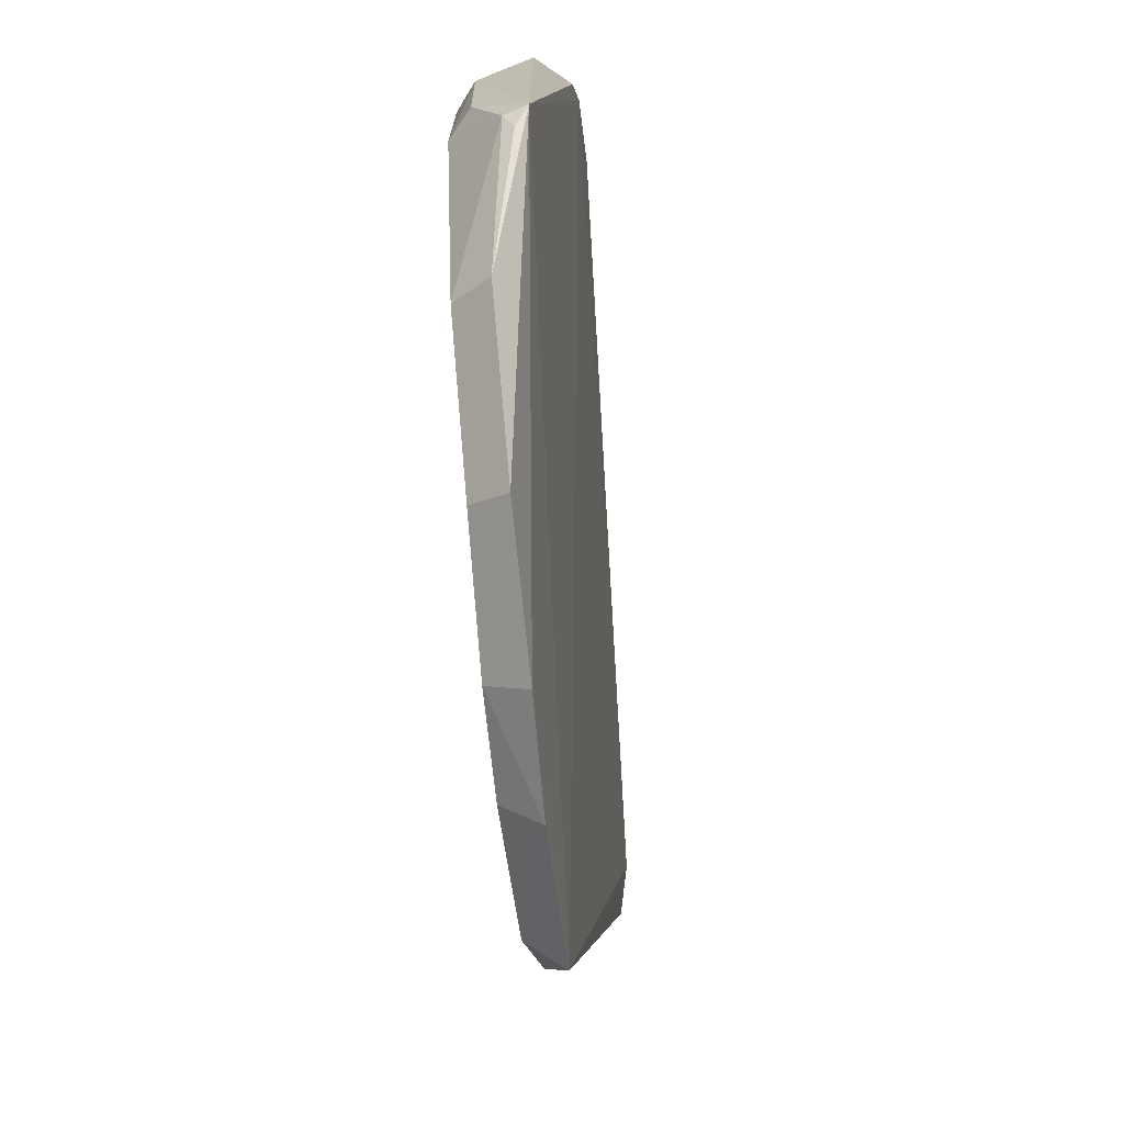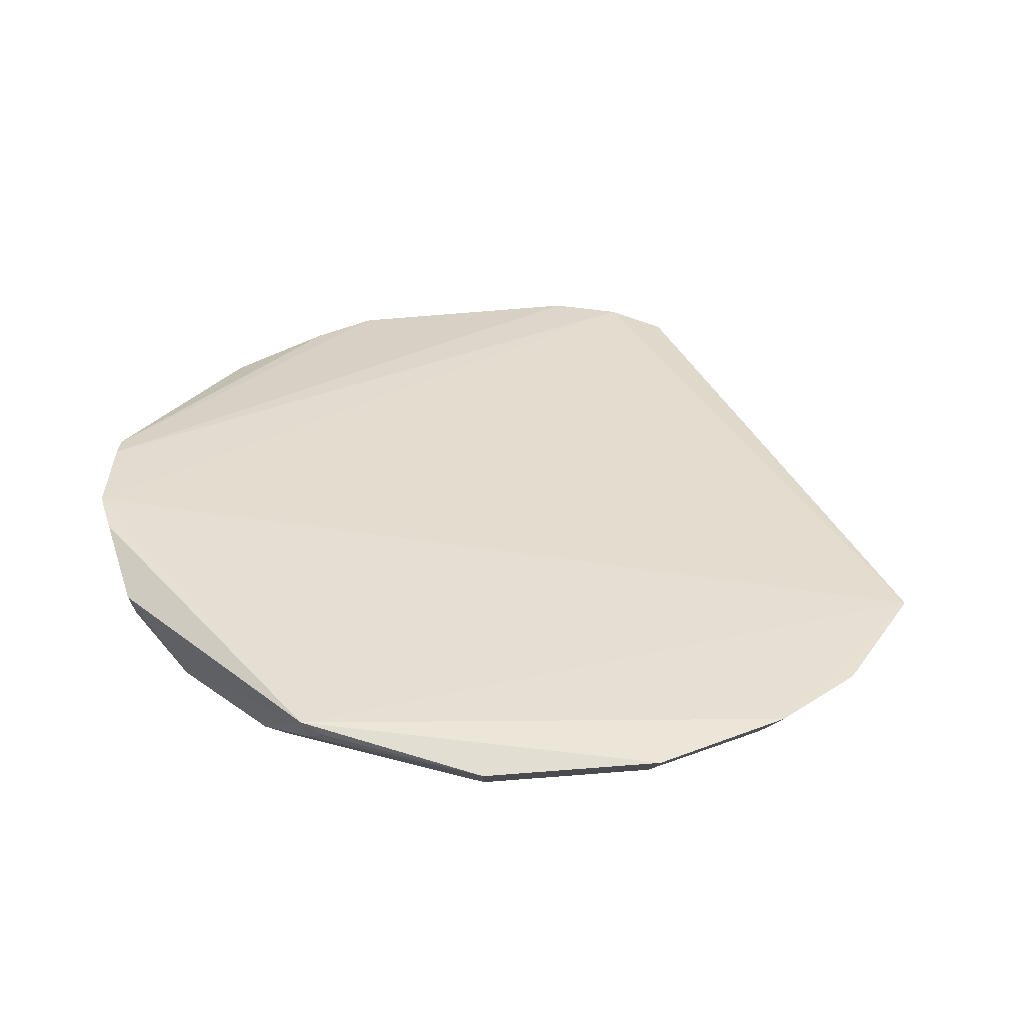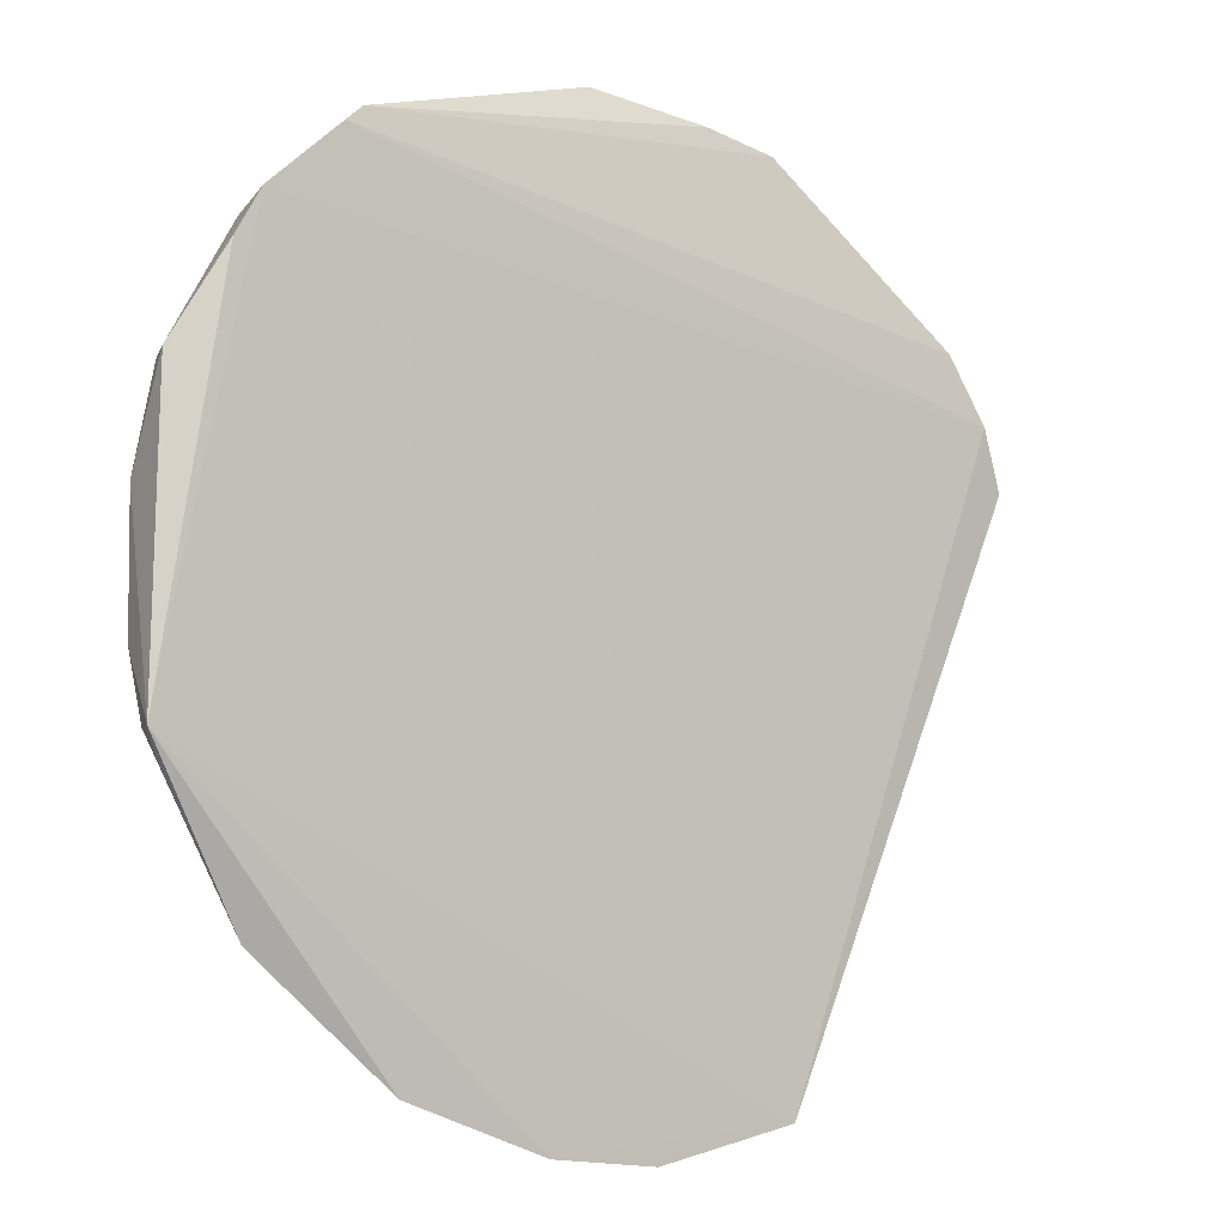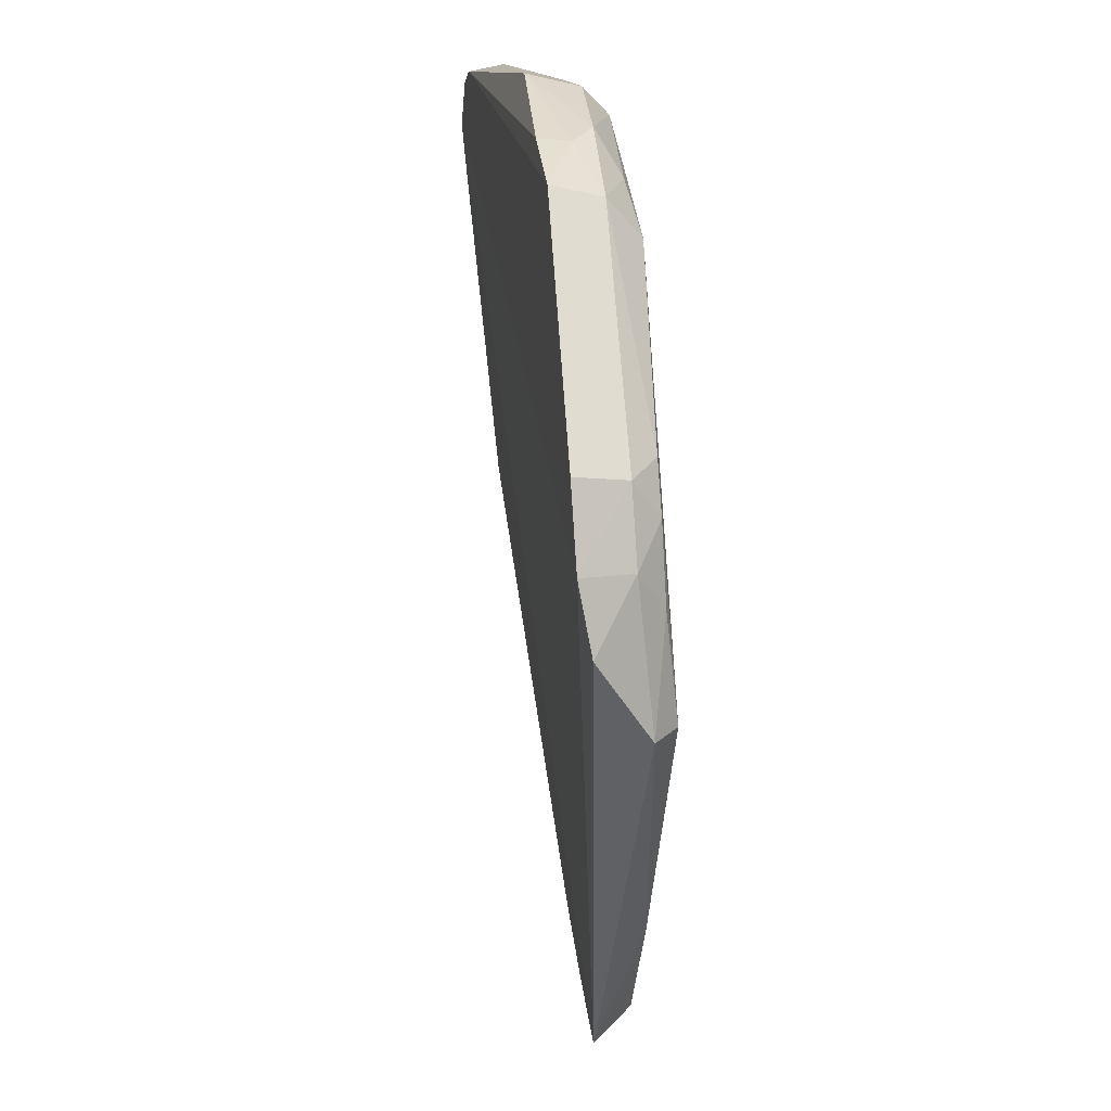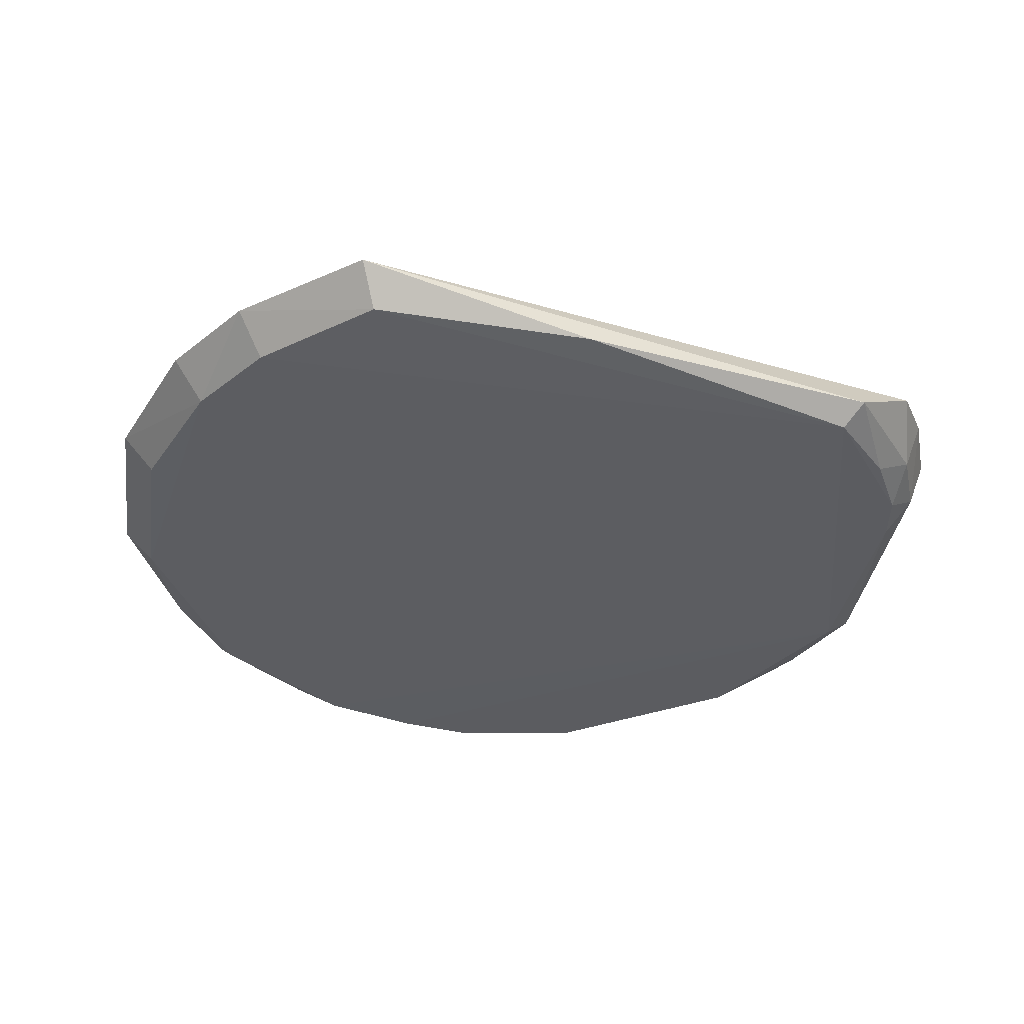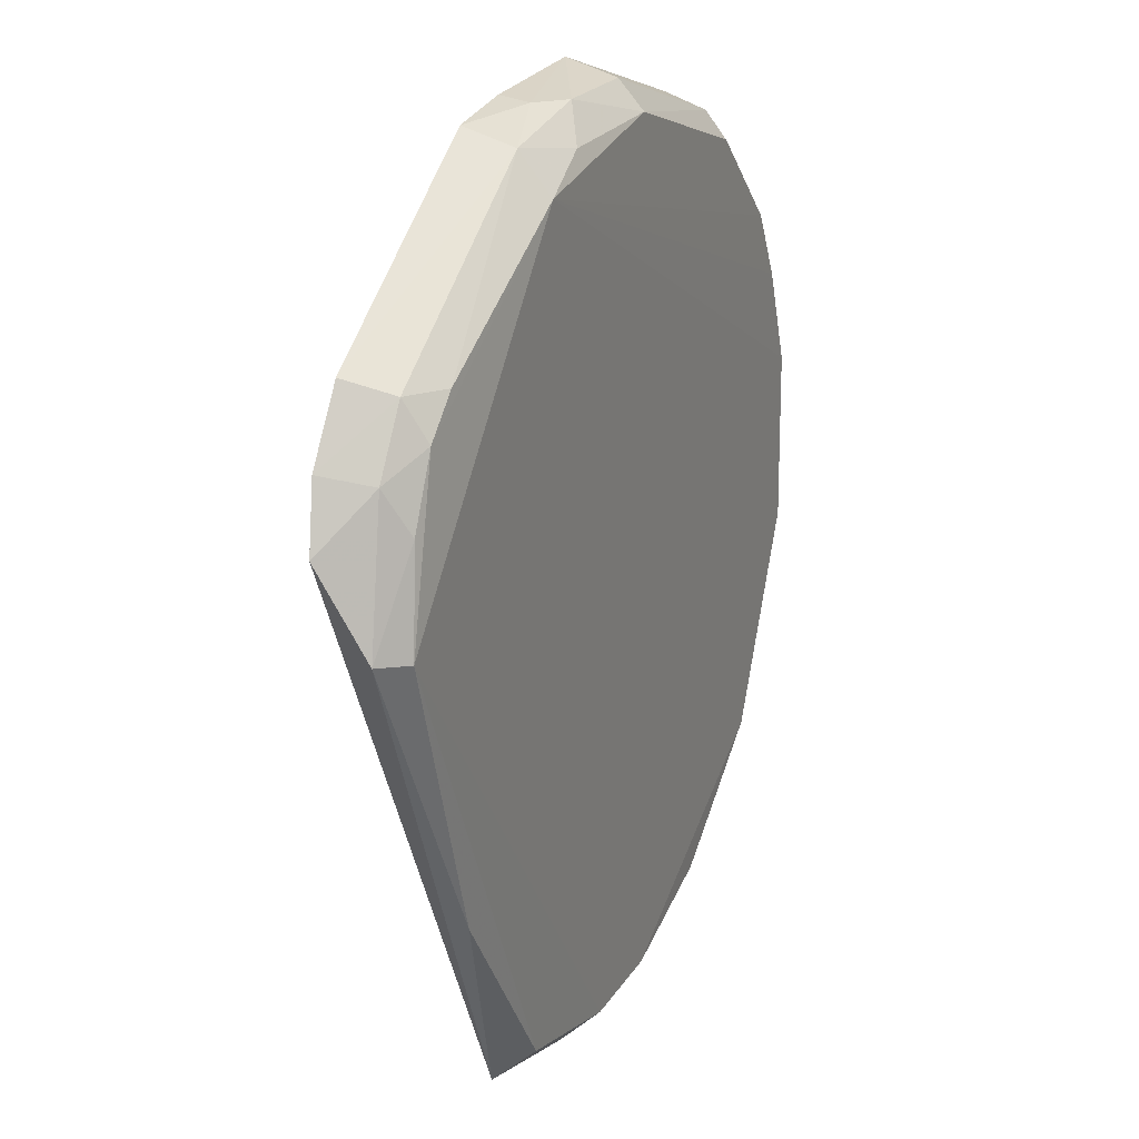
<metadata>
{"format":"obj","ext":"obj","renderer":"f3d","projection":"perspective","resolution":1024,"background":"white","views":[{"elev":-72.0,"azim":-83.4,"up":"+Y"},{"elev":33.6,"azim":-44.1,"up":"+Z"},{"elev":-13.5,"azim":-35.9,"up":"+Y"},{"elev":31.3,"azim":85.0,"up":"+Y"},{"elev":-37.3,"azim":45.0,"up":"+Z"},{"elev":22.9,"azim":114.8,"up":"+Y"}]}
</metadata>
<code>
v 0.02138 -0.1914 -0.4788
v 0.1807 0.04122 -0.4868
v 0.1712 0.09992 -0.462
v -0.02184 0.1948 -0.4608
v -0.1767 0.03755 -0.4909
v 0.061 0.166 -0.4947
v -0.1639 0.1185 -0.445
v 0.08236 -0.1742 -0.4781
v 0.1469 0.1062 -0.4919
v 0.0645 0.1887 -0.4618
v -0.1078 0.1479 -0.4902
v -0.191 -0.06262 -0.4603
v 0.182 0.07516 -0.4662
v 0.01894 -0.176 -0.4947
v 0.01807 0.1897 -0.4817
v 0.1478 0.1215 -0.4817
v -0.1336 0.1488 -0.445
v -0.1484 0.1072 -0.4903
v -0.1907 0.0621 -0.4601
v -0.02517 -0.1902 -0.4776
v 0.1641 0.09634 -0.4822
v -0.1363 -0.1172 -0.4923
v 0.1694 0.03943 -0.496
v 0.07569 -0.1611 -0.4936
v 0.06151 0.1822 -0.4817
v 0.0324 0.1923 -0.4605
v -0.02195 0.1891 -0.4817
v 0.1321 0.1209 -0.4919
v 0.153 0.1267 -0.4615
v -0.1164 0.1596 -0.469
v -0.1627 0.07844 -0.4905
v -0.1735 0.09912 -0.4466
v -0.1896 0.02204 -0.4817
v -0.1593 0.107 -0.4817
v -0.02287 -0.1757 -0.4943
v -0.1771 -0.03361 -0.4913
v -0.08562 -0.1728 -0.4775
v 0.1601 0.07915 -0.4923
v 0.1268 -0.08133 -0.4923
v 0.03285 0.1907 -0.4729
v 0.03357 0.1768 -0.4909
v -0.1259 0.1562 -0.4462
v -0.1069 0.1591 -0.4817
v -0.118 0.1619 -0.4599
v -0.1747 0.07682 -0.4817
v -0.1602 0.1158 -0.469
v -0.1879 -0.06163 -0.47
v -0.1459 -0.1268 -0.4773
v -0.0793 -0.1604 -0.4927
v -0.02251 0.1775 -0.4918
v -0.188 0.06074 -0.4695
v -0.188 -0.03294 -0.4817
v -0.1851 -0.07068 -0.4658
f 8 3 7
f 12 8 7
f 13 8 2
f 13 3 8
f 17 7 3
f 18 11 6
f 20 1 8
f 20 8 12
f 21 13 2
f 21 9 16
f 21 16 3
f 21 3 13
f 23 6 9
f 24 8 1
f 24 1 14
f 24 14 23
f 27 4 15
f 28 16 9
f 28 9 6
f 28 25 16
f 28 6 25
f 29 3 16
f 29 17 3
f 29 25 10
f 29 16 25
f 31 18 6
f 31 6 5
f 32 19 12
f 32 12 7
f 32 7 19
f 33 12 19
f 34 18 31
f 34 11 18
f 35 14 1
f 35 1 20
f 35 22 6
f 35 23 14
f 35 6 23
f 36 5 6
f 36 6 22
f 36 33 5
f 37 20 12
f 37 35 20
f 38 21 2
f 38 2 23
f 38 23 9
f 38 9 21
f 39 24 23
f 39 23 2
f 39 2 8
f 39 8 24
f 40 25 15
f 40 10 25
f 40 26 10
f 40 15 4
f 40 4 26
f 41 25 6
f 41 15 25
f 42 10 26
f 42 29 10
f 42 17 29
f 42 26 4
f 43 34 30
f 43 11 34
f 44 4 27
f 44 43 30
f 44 27 43
f 44 42 4
f 44 7 17
f 44 17 42
f 45 31 5
f 45 5 33
f 45 34 31
f 46 19 7
f 46 7 44
f 46 44 30
f 46 30 34
f 46 34 45
f 47 36 22
f 48 37 12
f 48 22 37
f 48 47 22
f 49 37 22
f 49 22 35
f 49 35 37
f 50 27 15
f 50 15 41
f 50 43 27
f 50 11 43
f 50 41 6
f 50 6 11
f 51 45 33
f 51 33 19
f 51 46 45
f 51 19 46
f 52 47 12
f 52 12 33
f 52 33 36
f 52 36 47
f 53 48 12
f 53 12 47
f 53 47 48

</code>
